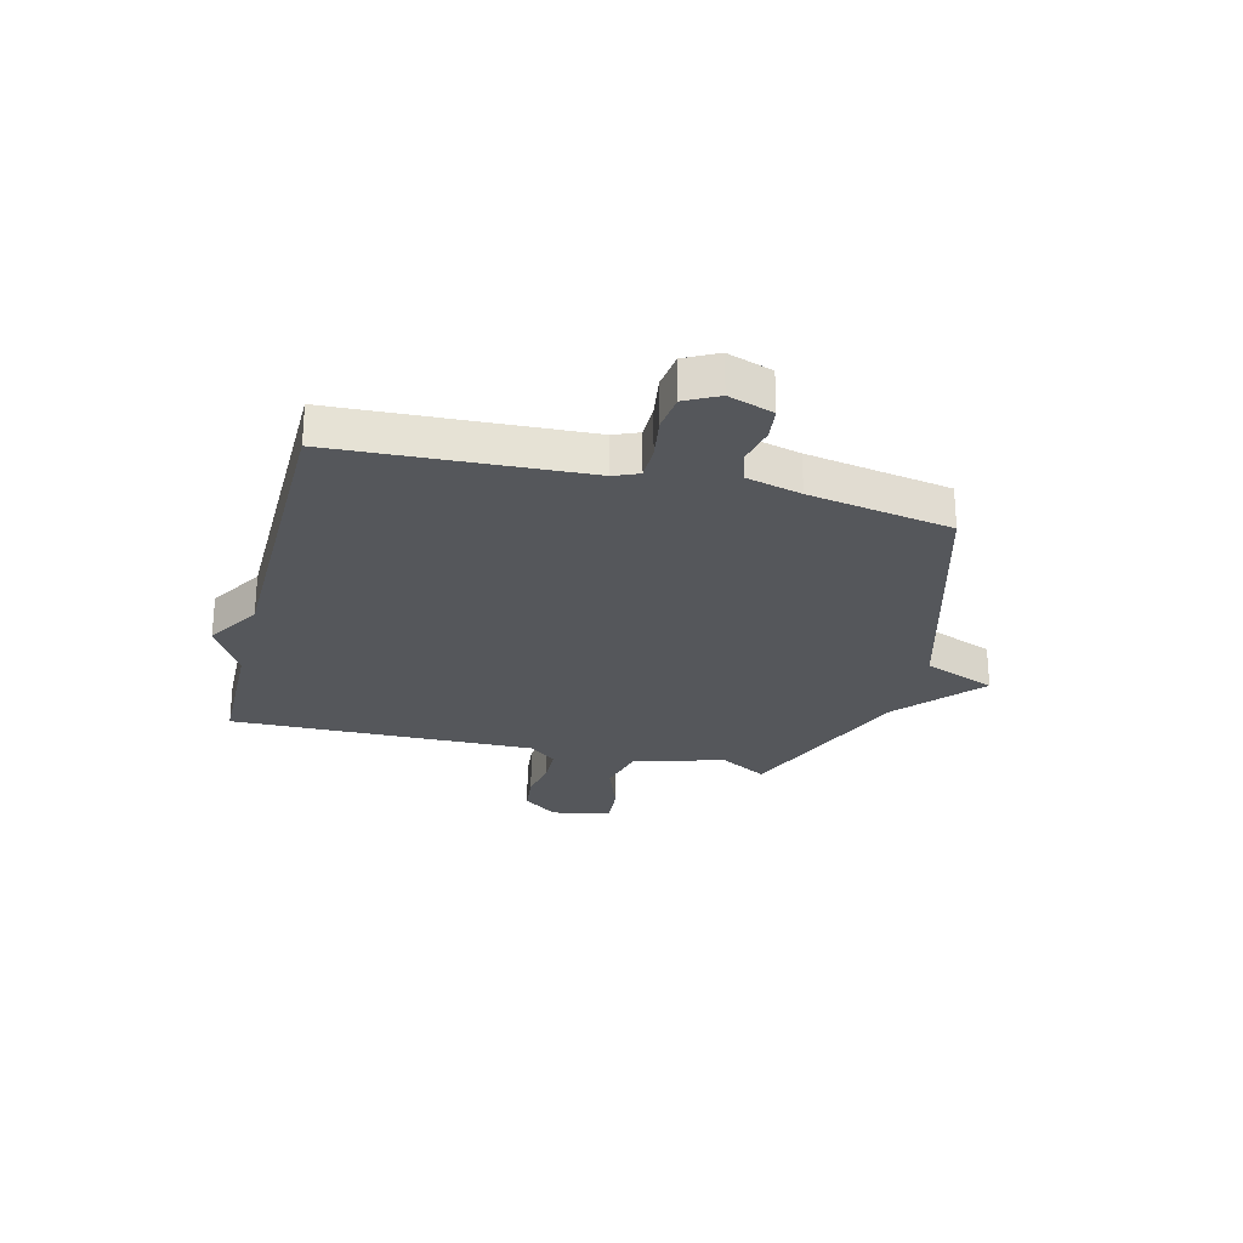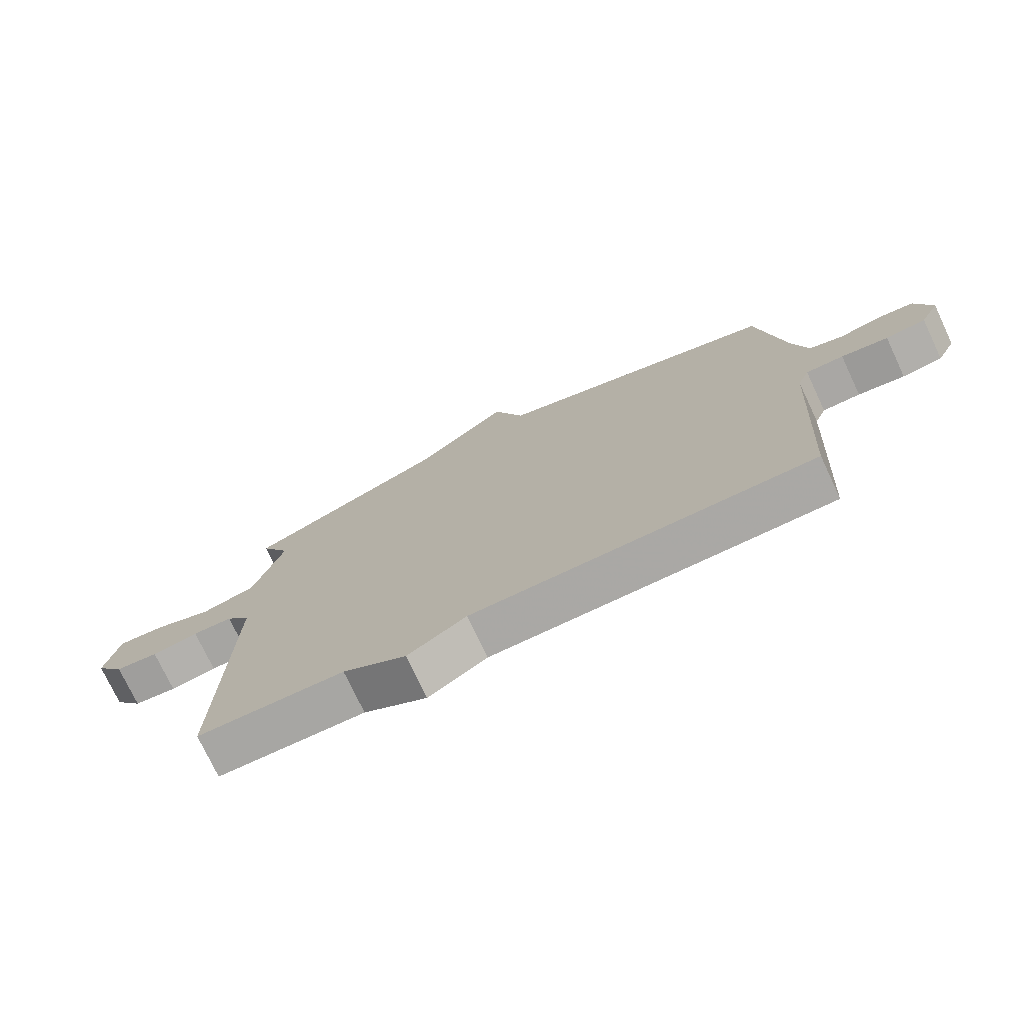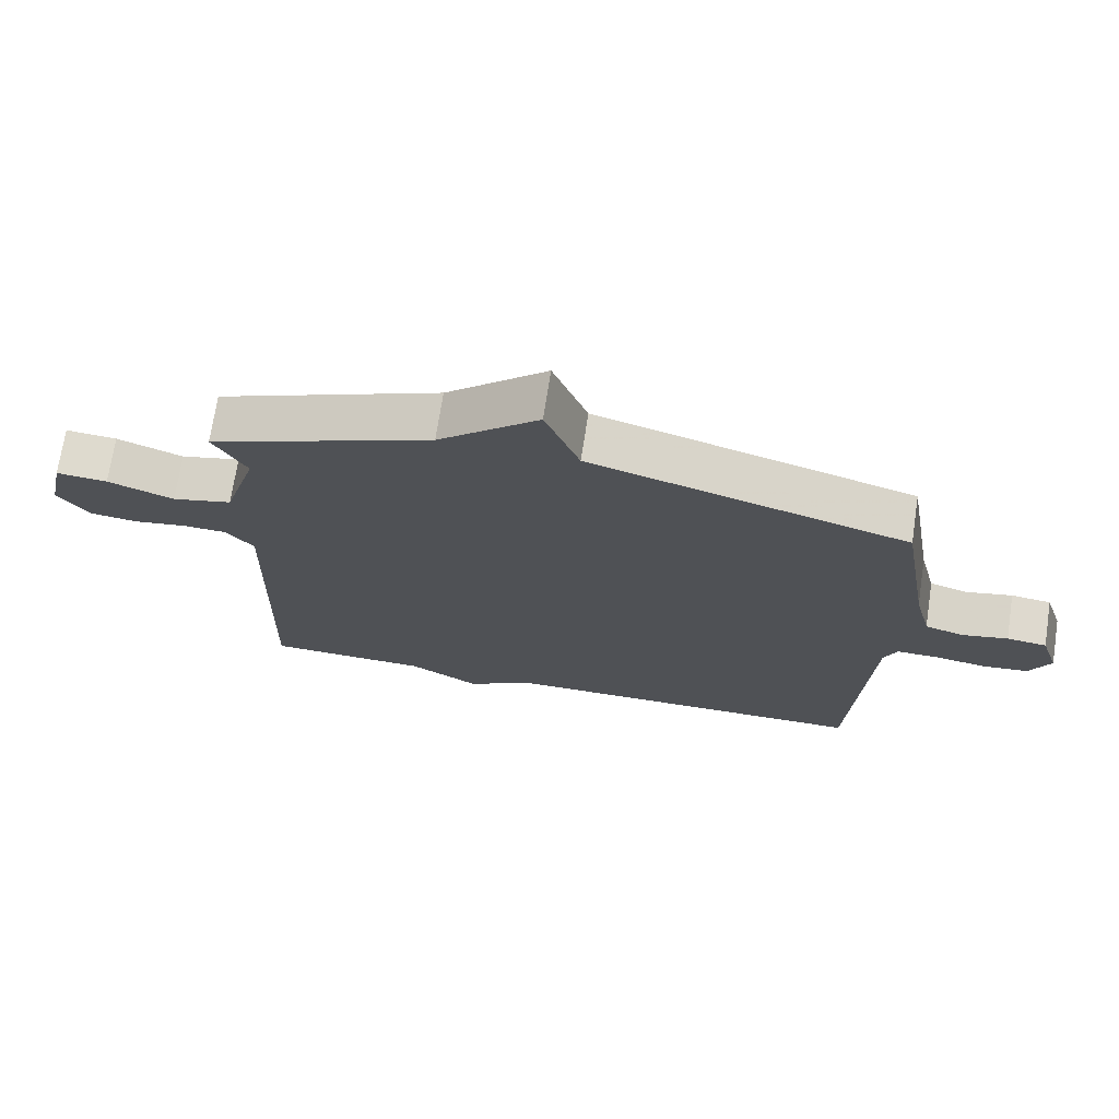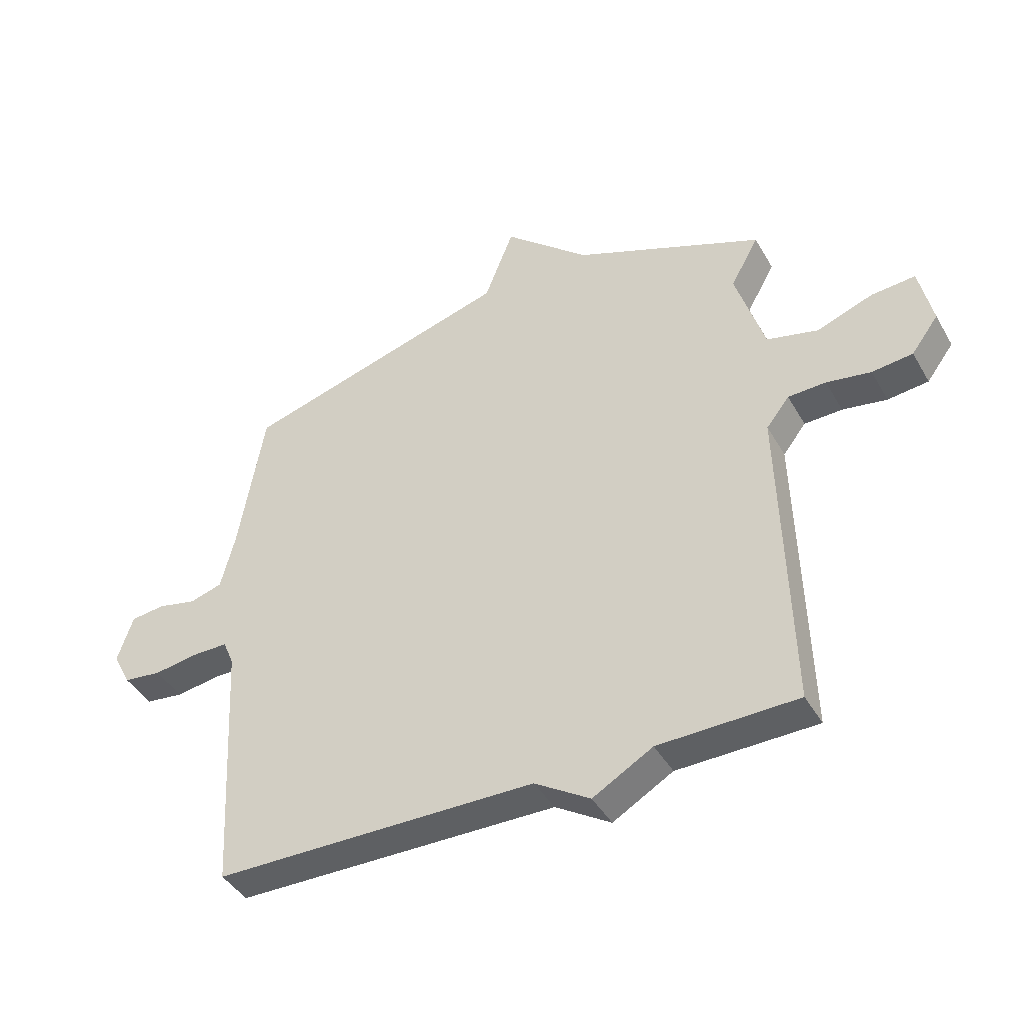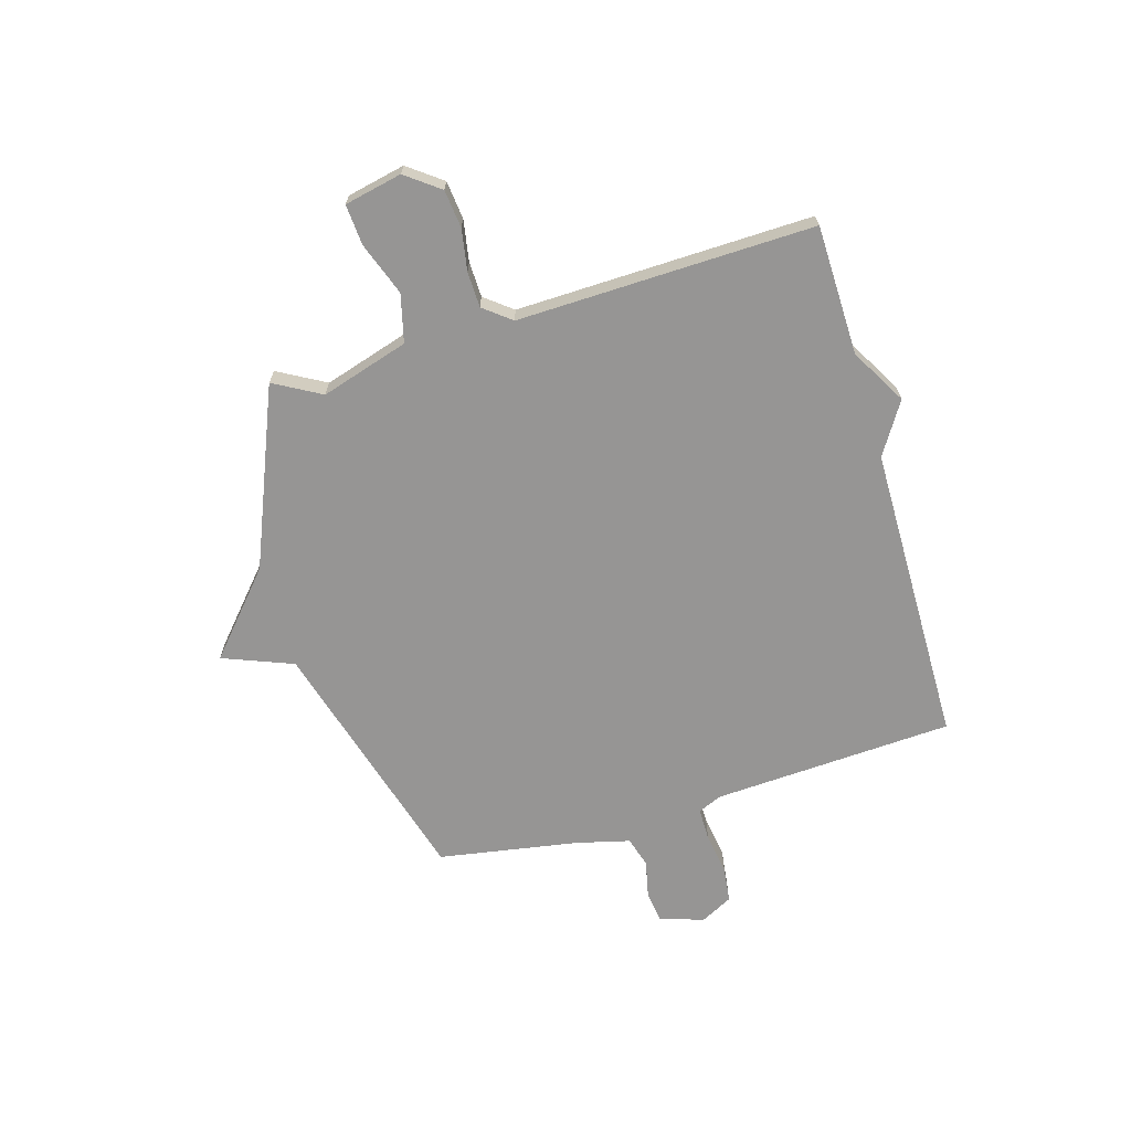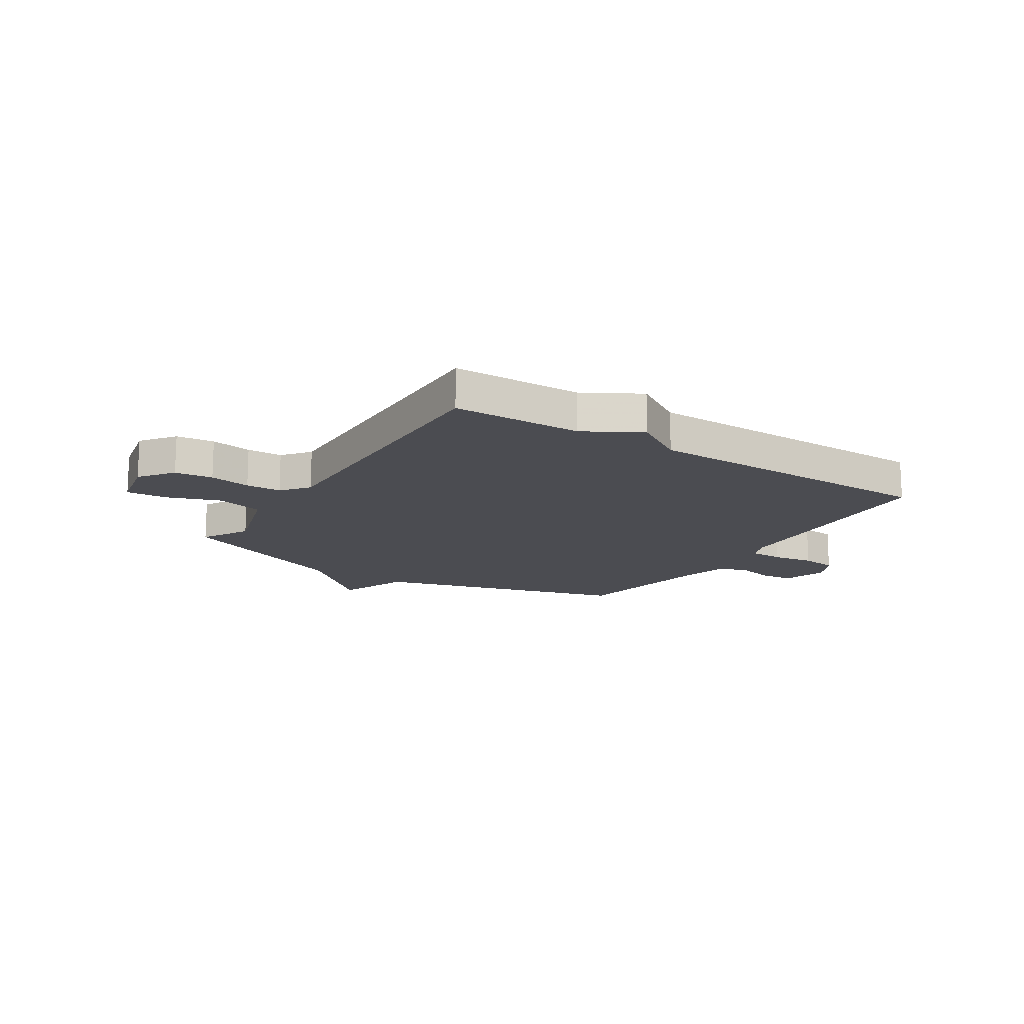
<metadata>
{"format":"obj","ext":"obj","renderer":"f3d","projection":"perspective","resolution":1024,"background":"white","views":[{"elev":-26.4,"azim":-104.3,"up":"+Y"},{"elev":-74.8,"azim":-154.8,"up":"+Z"},{"elev":71.3,"azim":-171.3,"up":"+Z"},{"elev":-42.3,"azim":27.8,"up":"+Z"},{"elev":-67.6,"azim":106.4,"up":"+Y"},{"elev":-15.4,"azim":147.3,"up":"+Y"}]}
</metadata>
<code>
v -0.5 0.07 -0.5
v -0.525 0.07 -0.052
v -0.544 0.07 -0.007
v -0.606 0.07 -0.007
v -0.683 0.07 -0.019
v -0.749 0.07 -0.011
v -0.78 0.07 0.049
v -0.753 0.07 0.131
v -0.694 0.07 0.138
v -0.626 0.07 0.123
v -0.569 0.07 0.14
v -0.544 0.07 0.24
v -0.5 0.07 0.5
v -0.031 0.07 0.635
v 0.02 0.07 0.766
v 0.169 0.07 0.635
v 0.5 0.07 0.5
v 0.451 0.07 0.412
v 0.501 0.07 0.249
v 0.59 0.07 0.227
v 0.688 0.07 0.263
v 0.764 0.07 0.269
v 0.787 0.07 0.162
v 0.74 0.07 0.099
v 0.669 0.07 0.091
v 0.592 0.07 0.104
v 0.526 0.07 0.102
v 0.486 0.07 0.051
v 0.5 0.07 -0.5
v 0.259 0.07 -0.505
v 0.155 0.07 -0.565
v 0.059 0.07 -0.505
v -0.5 0 -0.5
v -0.525 0 -0.052
v -0.544 0 -0.007
v -0.606 0 -0.007
v -0.683 0 -0.019
v -0.749 0 -0.011
v -0.78 0 0.049
v -0.753 0 0.131
v -0.694 0 0.138
v -0.626 0 0.123
v -0.569 0 0.14
v -0.544 0 0.24
v -0.5 0 0.5
v -0.031 0 0.635
v 0.02 0 0.766
v 0.169 0 0.635
v 0.5 0 0.5
v 0.451 0 0.412
v 0.501 0 0.249
v 0.59 0 0.227
v 0.688 0 0.263
v 0.764 0 0.269
v 0.787 0 0.162
v 0.74 0 0.099
v 0.669 0 0.091
v 0.592 0 0.104
v 0.526 0 0.102
v 0.486 0 0.051
v 0.5 0 -0.5
v 0.259 0 -0.505
v 0.155 0 -0.565
v 0.059 0 -0.505
f 30 31 32
f 32 1 2
f 30 32 2
f 29 30 2
f 28 29 2
f 27 28 2 3
f 24 25 26
f 23 24 26
f 22 23 26
f 21 22 26
f 20 21 26
f 19 20 26 27
f 27 3 4
f 19 27 4
f 18 19 4
f 4 5 6
f 18 4 6
f 17 18 6
f 16 17 6
f 14 15 16
f 12 13 14 16
f 11 12 16
f 8 9 10
f 7 8 10
f 6 7 10
f 6 10 11
f 6 11 16
f 64 63 62
f 34 33 64
f 34 64 62
f 34 62 61
f 34 61 60
f 35 34 60 59
f 58 57 56
f 58 56 55
f 58 55 54
f 58 54 53
f 58 53 52
f 59 58 52 51
f 36 35 59
f 36 59 51
f 36 51 50
f 38 37 36
f 38 36 50
f 38 50 49
f 38 49 48
f 48 47 46
f 48 46 45 44
f 48 44 43
f 42 41 40
f 42 40 39
f 42 39 38
f 43 42 38
f 48 43 38
f 1 33 34 2
f 2 34 35 3
f 3 35 36 4
f 4 36 37 5
f 5 37 38 6
f 6 38 39 7
f 7 39 40 8
f 8 40 41 9
f 9 41 42 10
f 10 42 43 11
f 11 43 44 12
f 12 44 45 13
f 13 45 46 14
f 14 46 47 15
f 15 47 48 16
f 16 48 49 17
f 17 49 50 18
f 18 50 51 19
f 19 51 52 20
f 20 52 53 21
f 21 53 54 22
f 22 54 55 23
f 23 55 56 24
f 24 56 57 25
f 25 57 58 26
f 26 58 59 27
f 27 59 60 28
f 28 60 61 29
f 29 61 62 30
f 30 62 63 31
f 31 63 64 32
f 32 64 33 1

</code>
